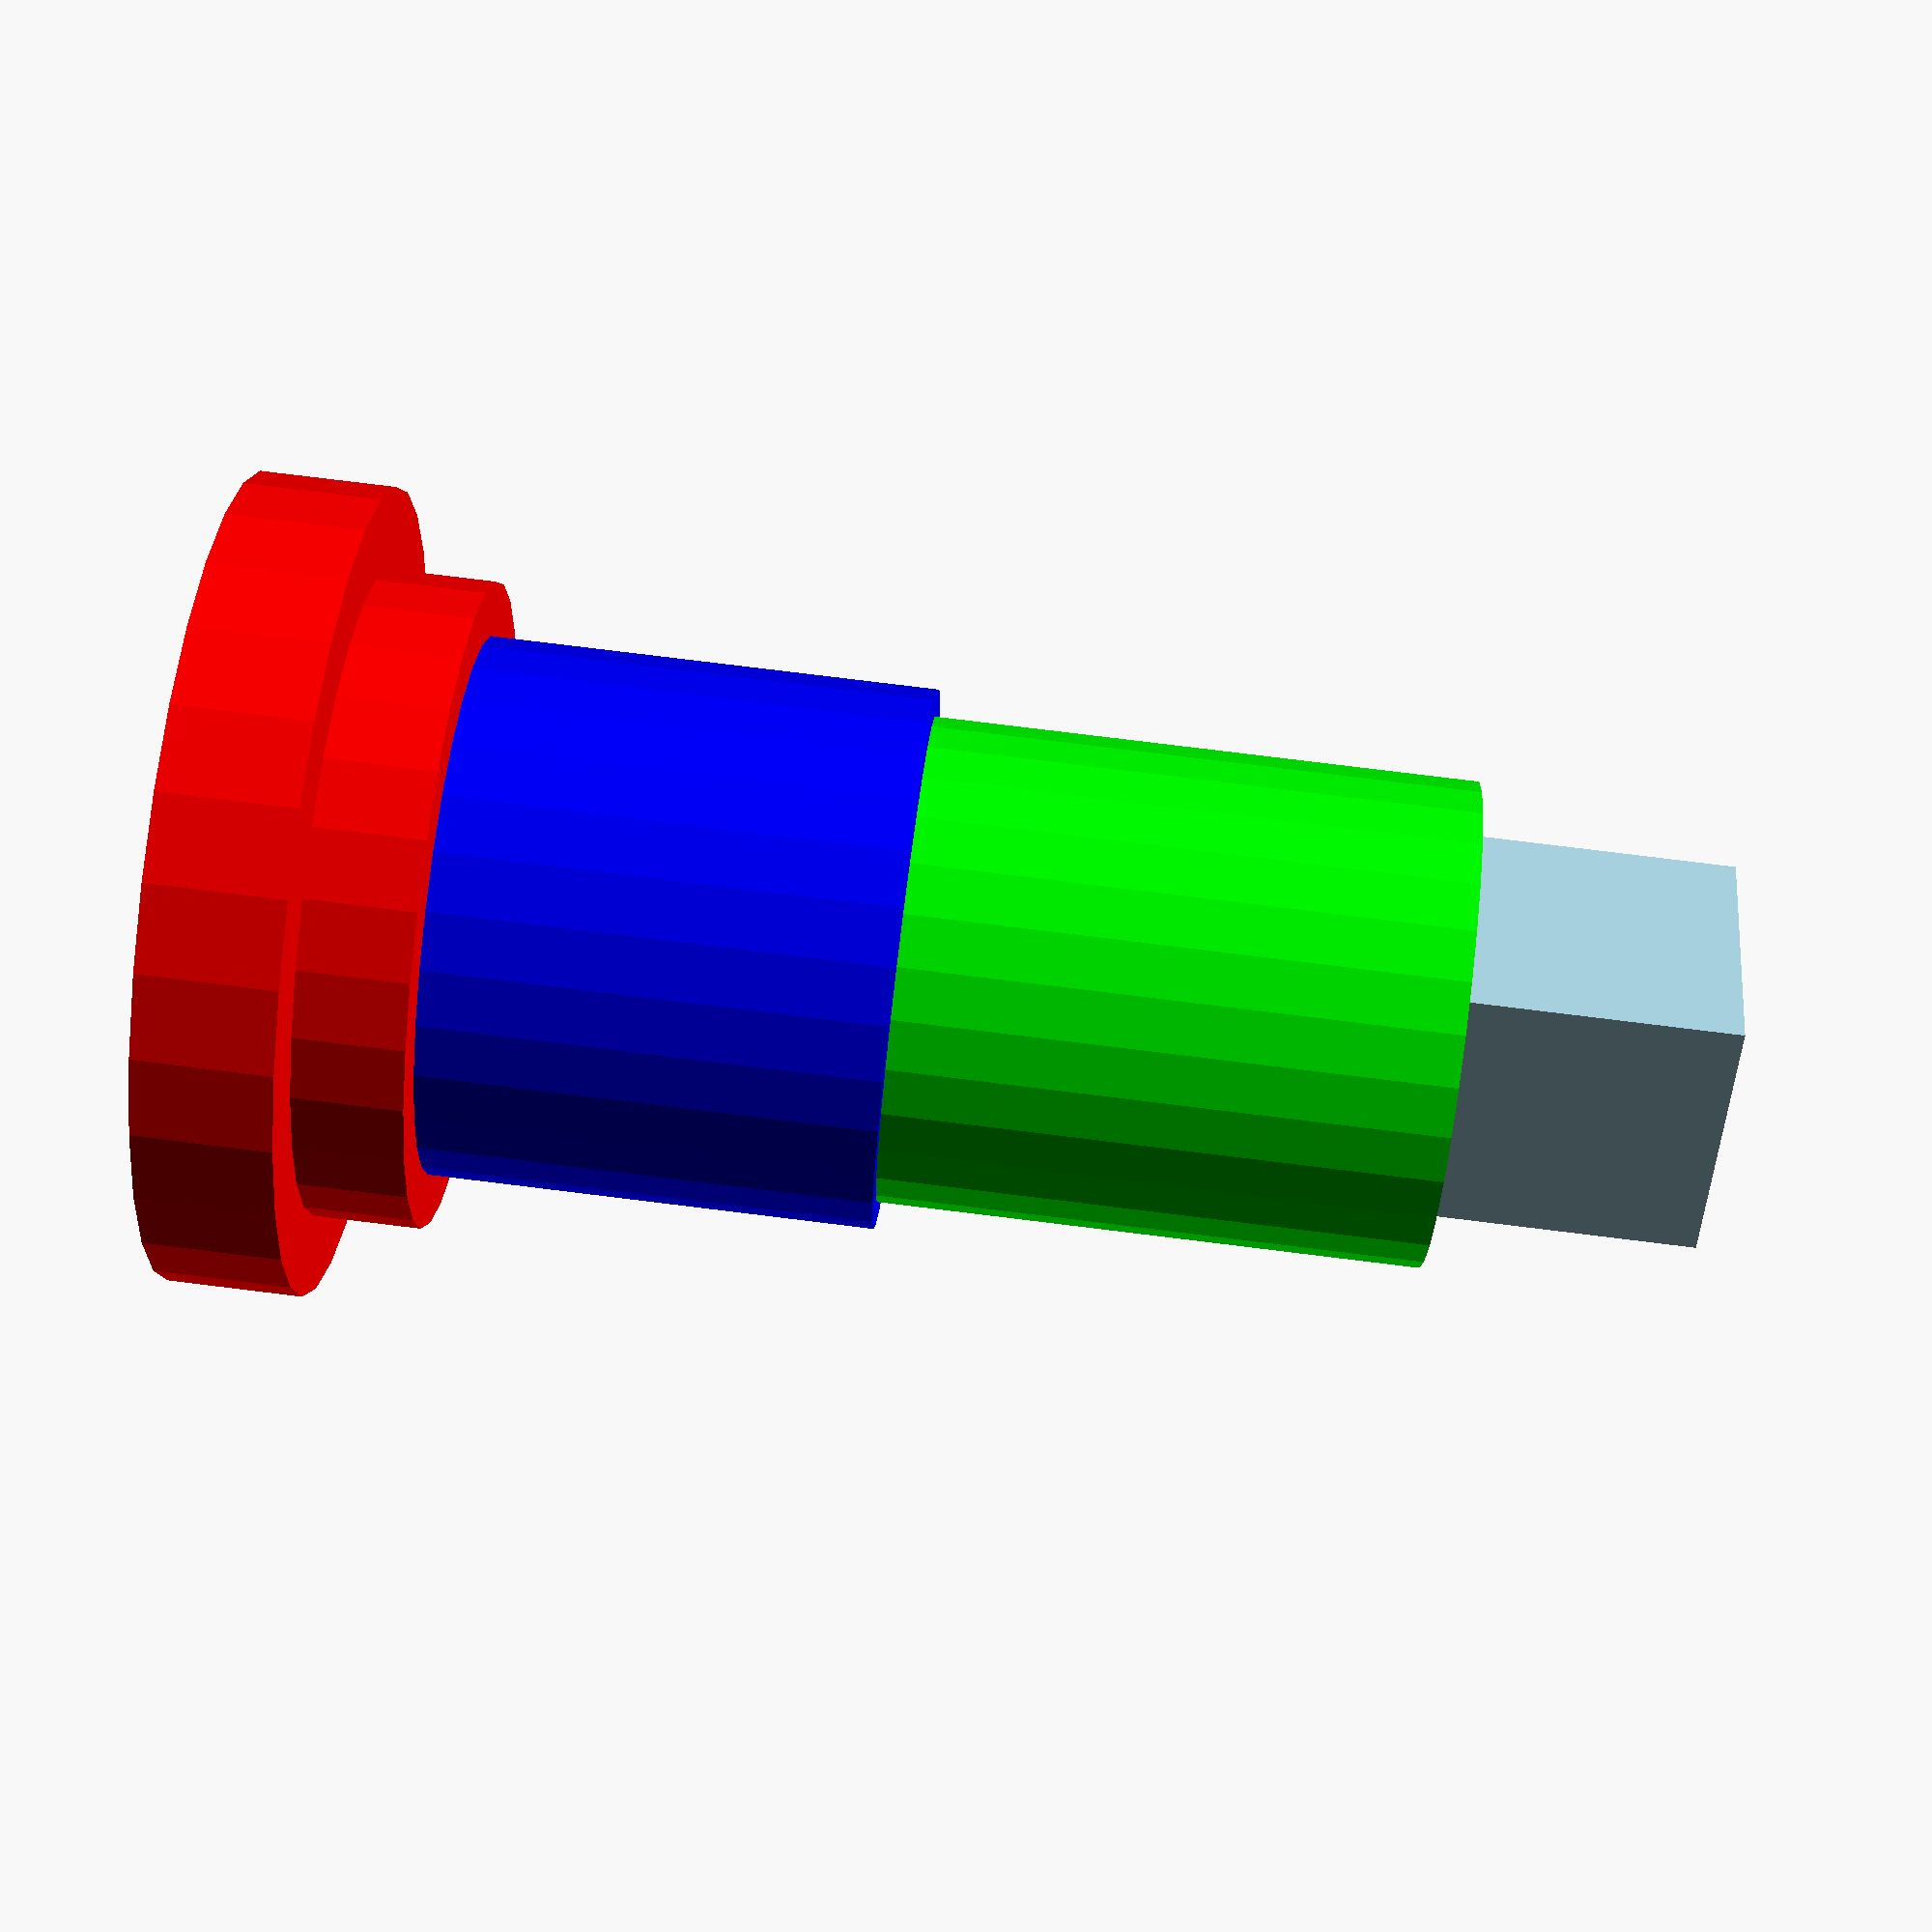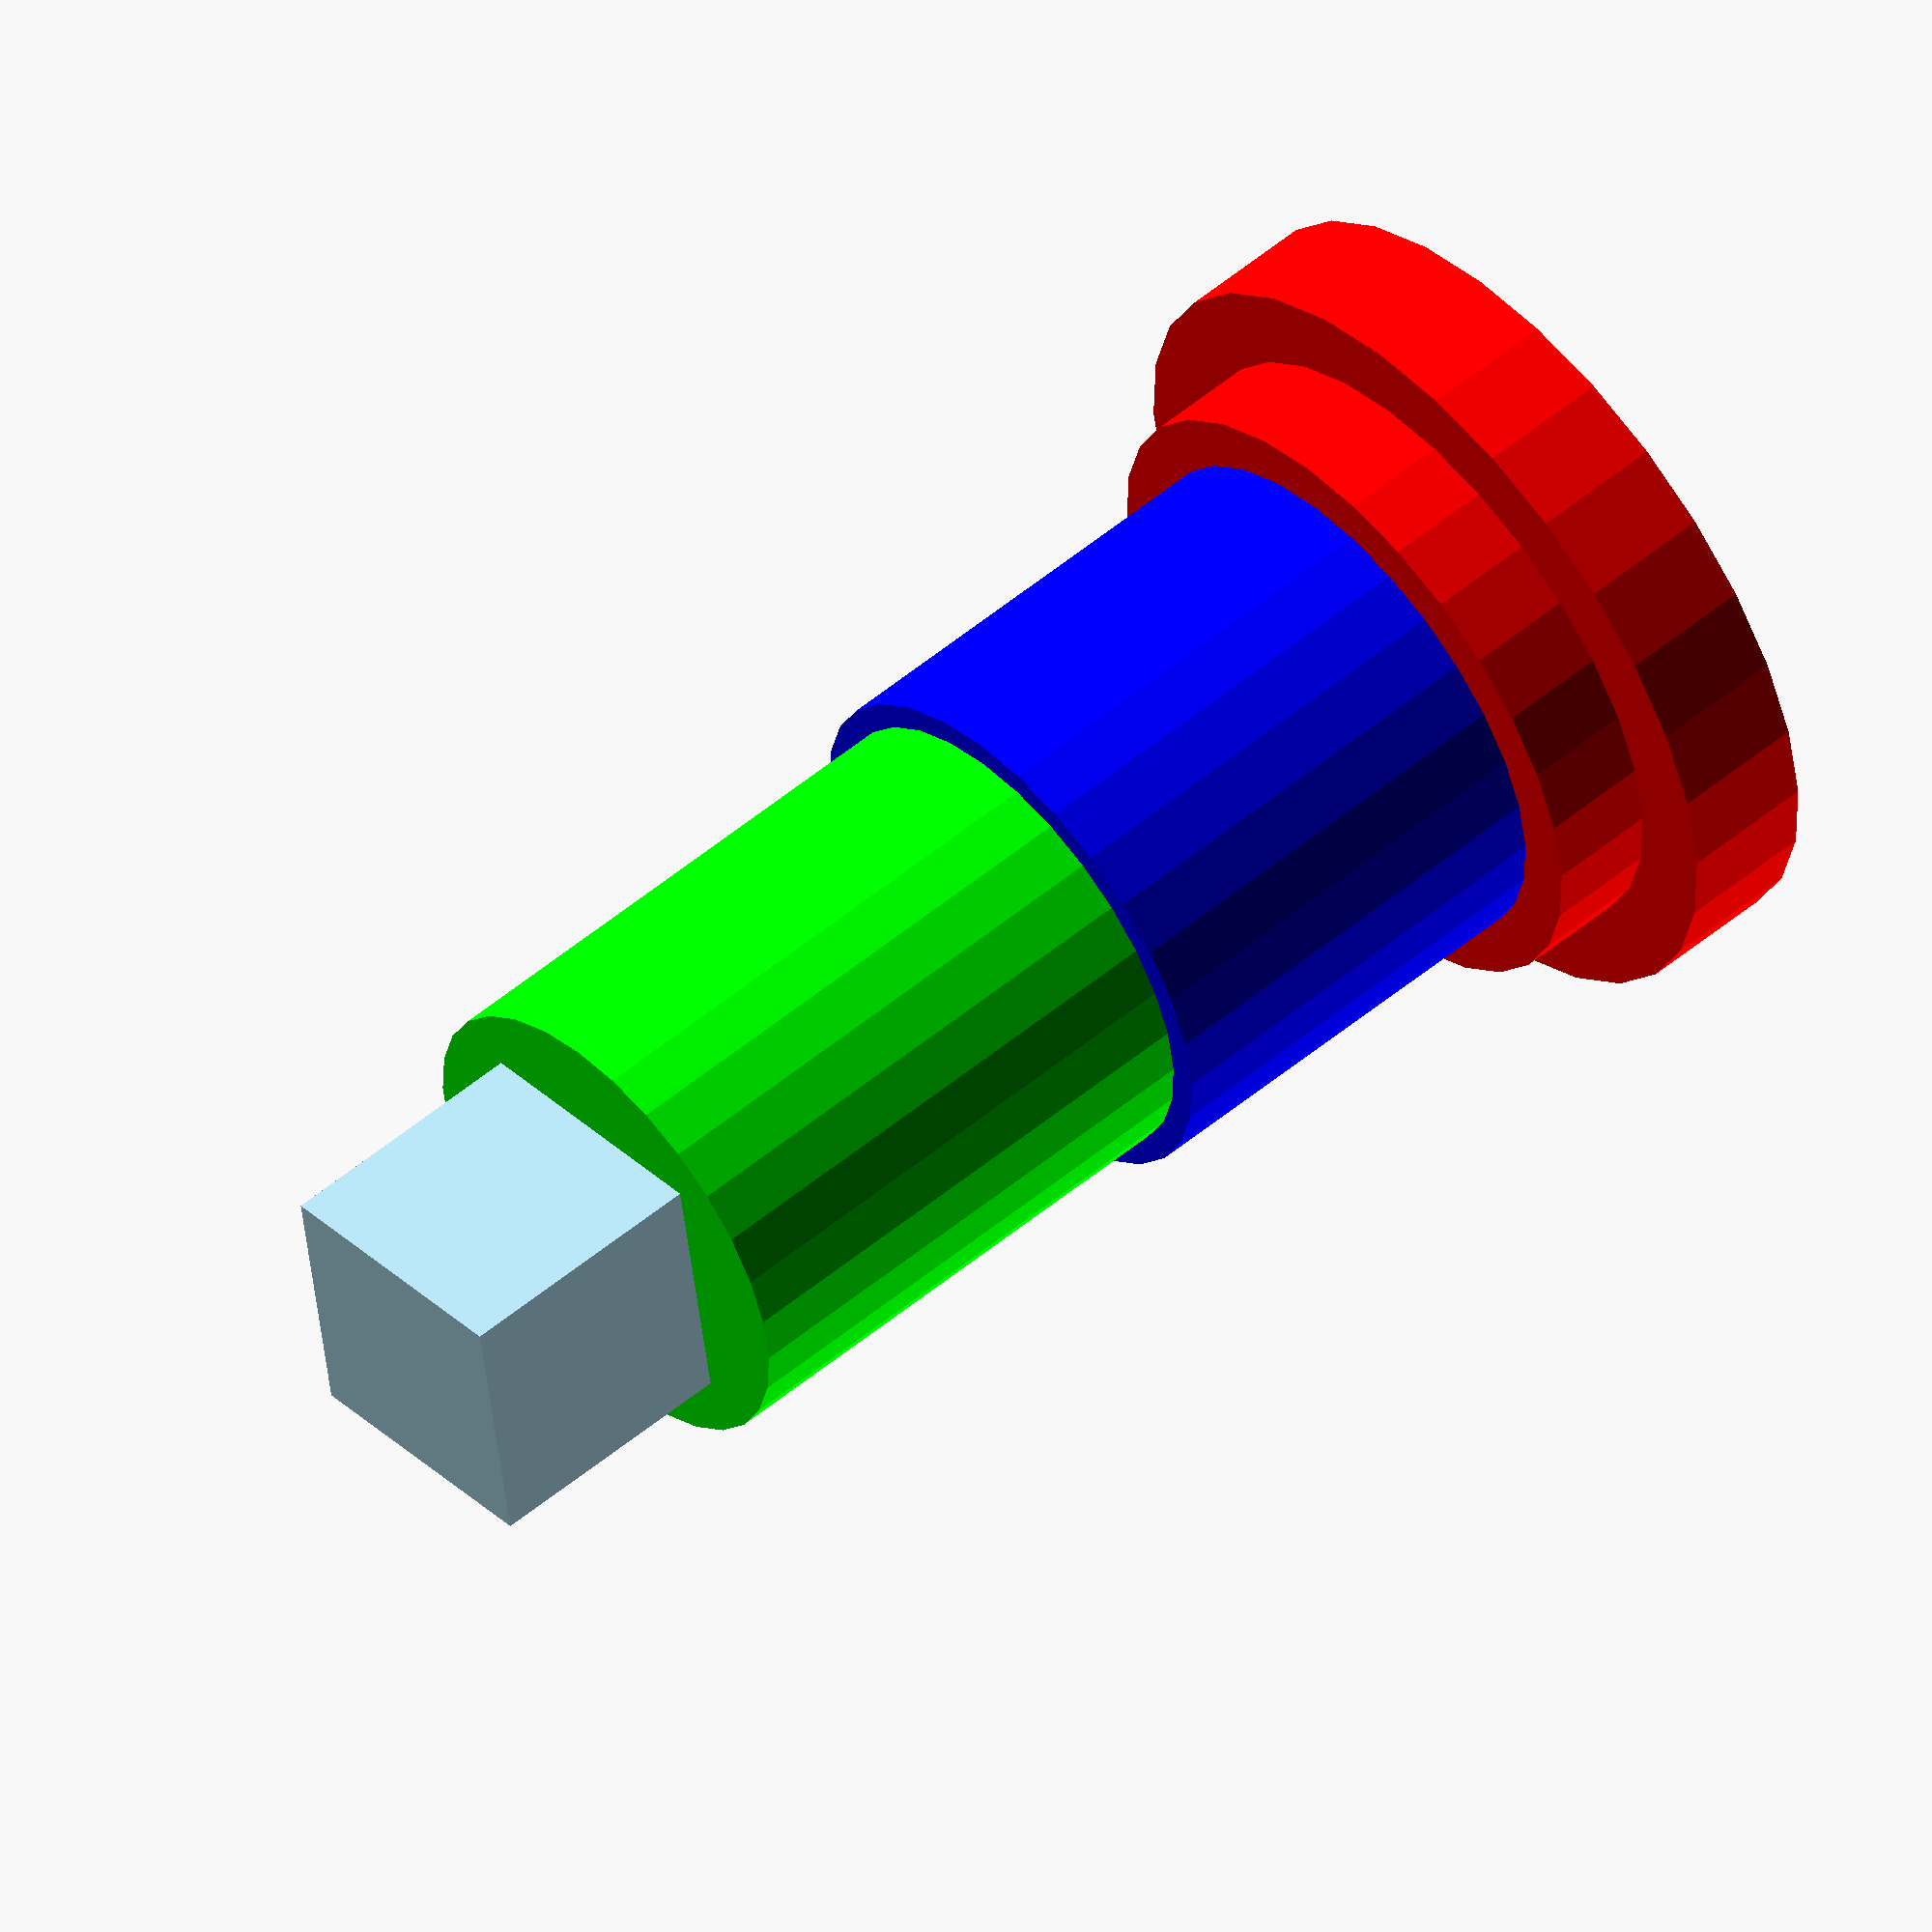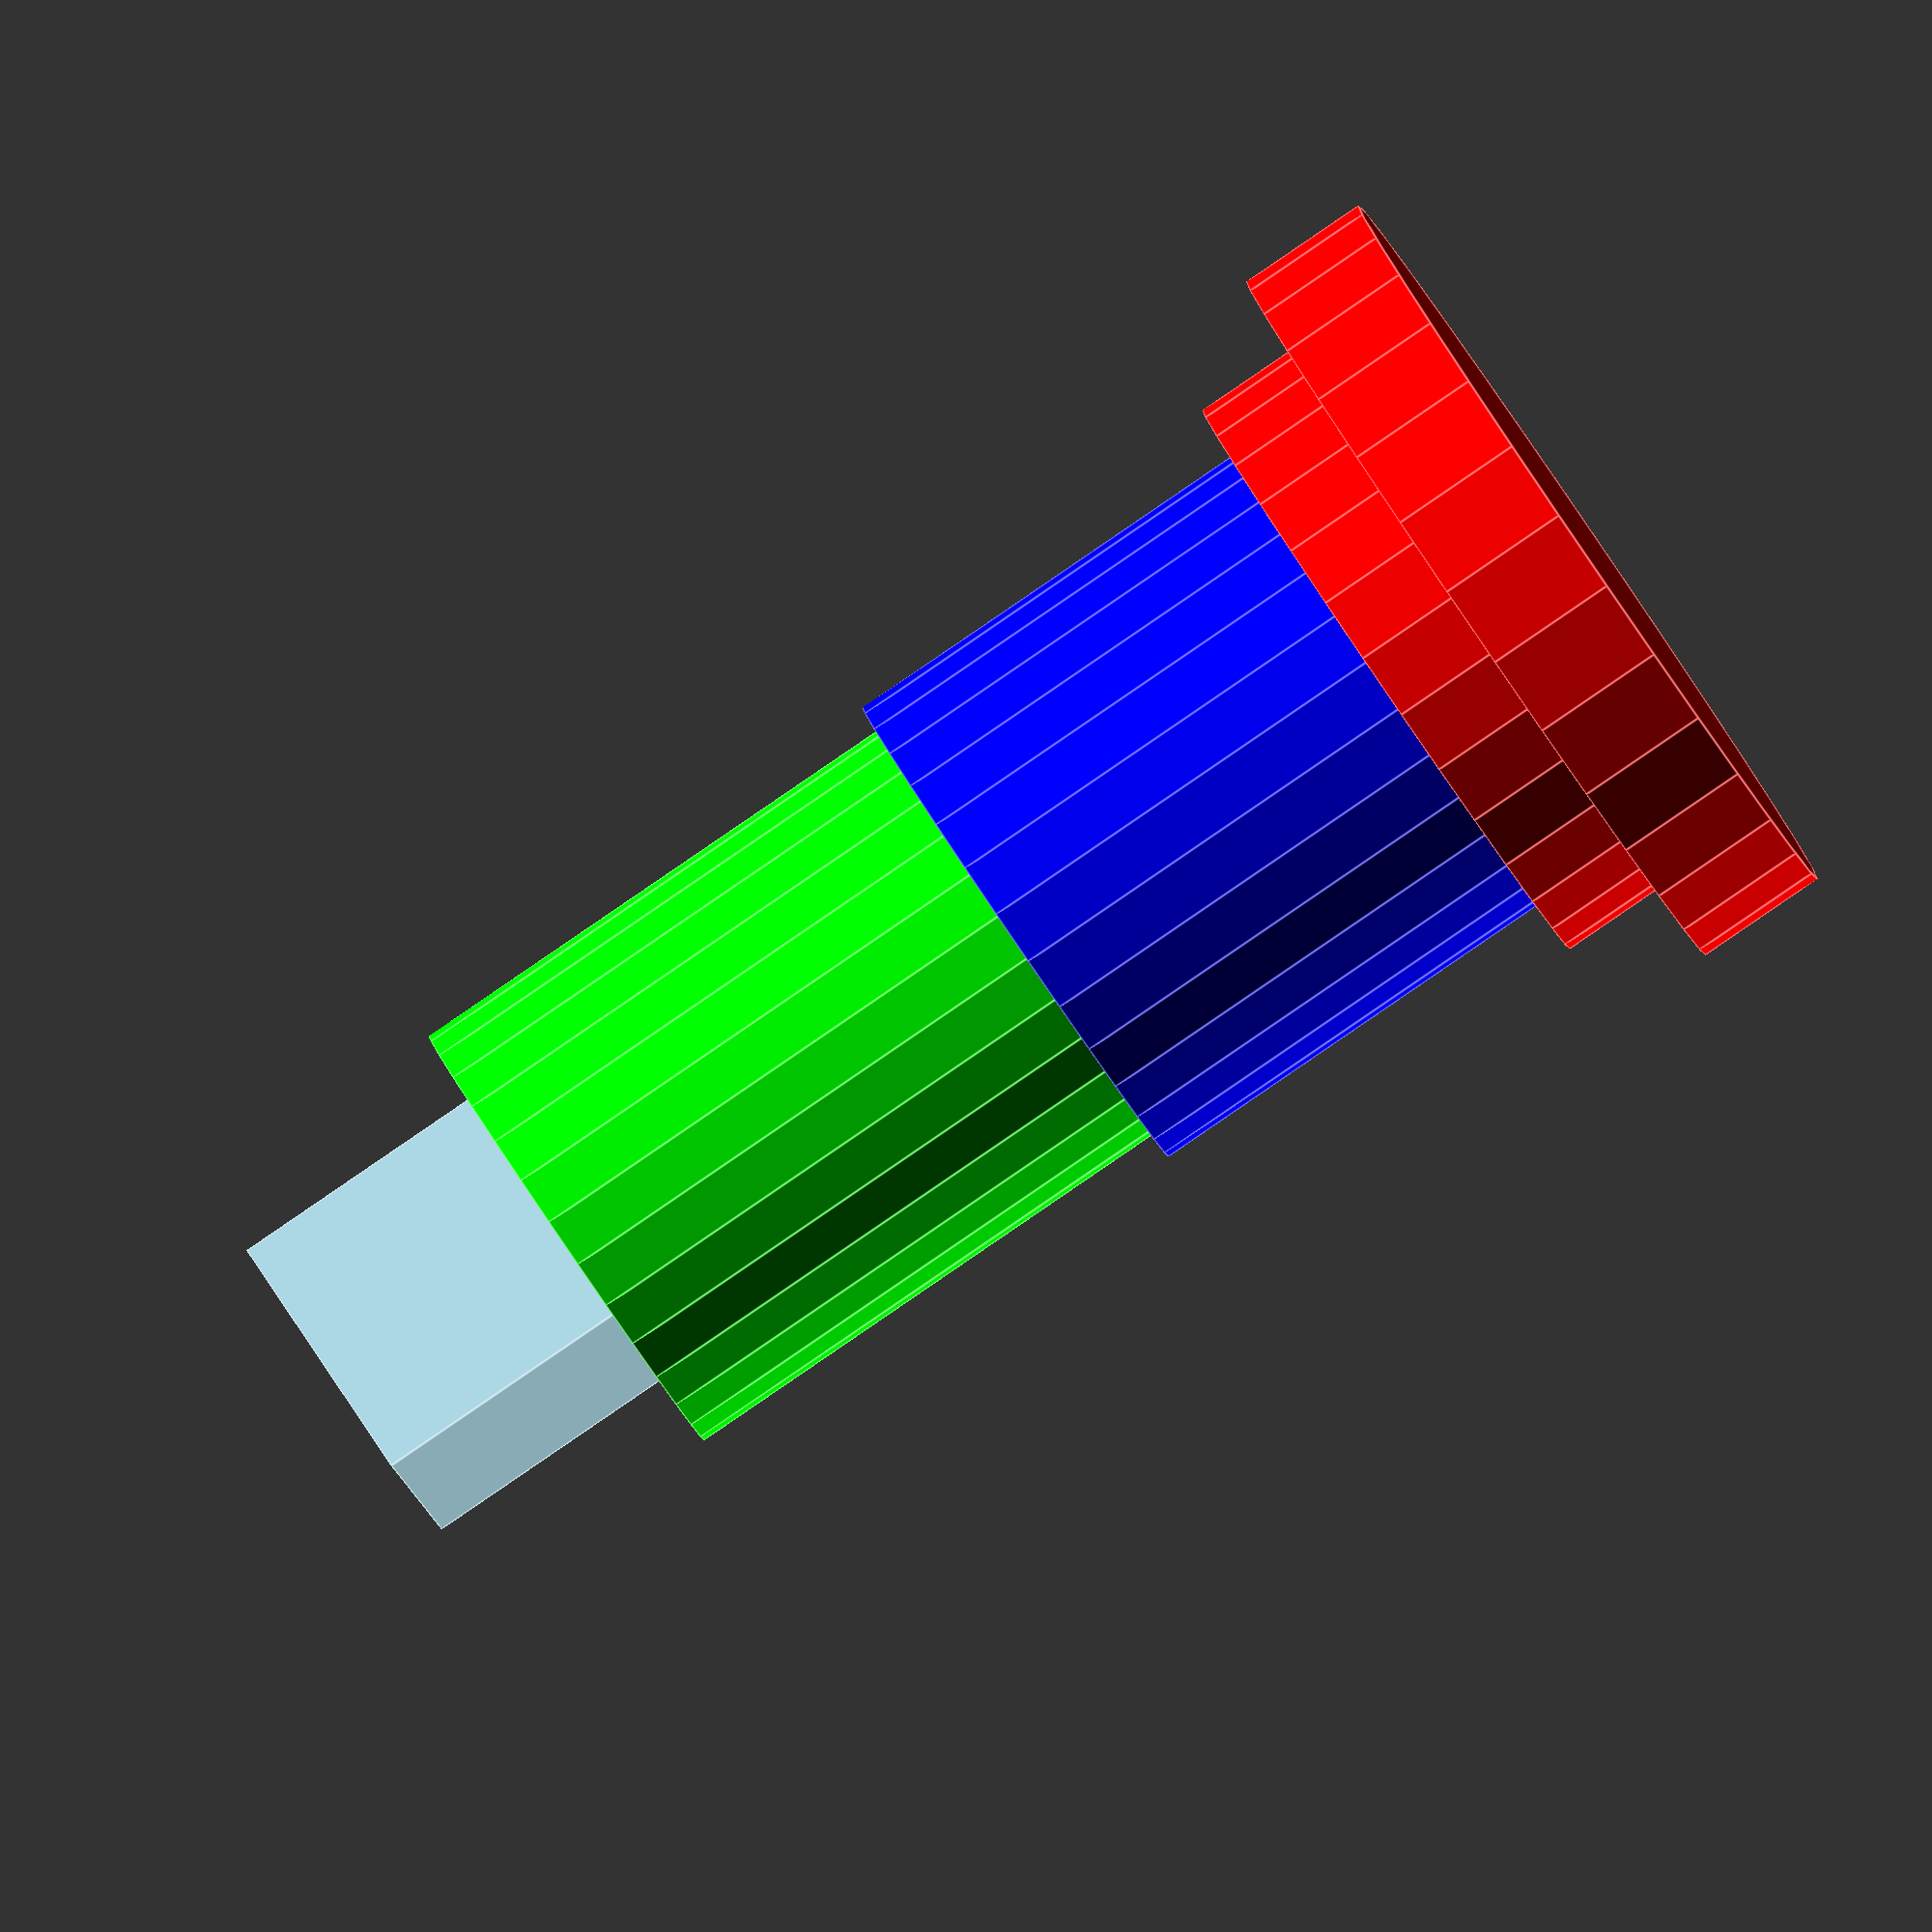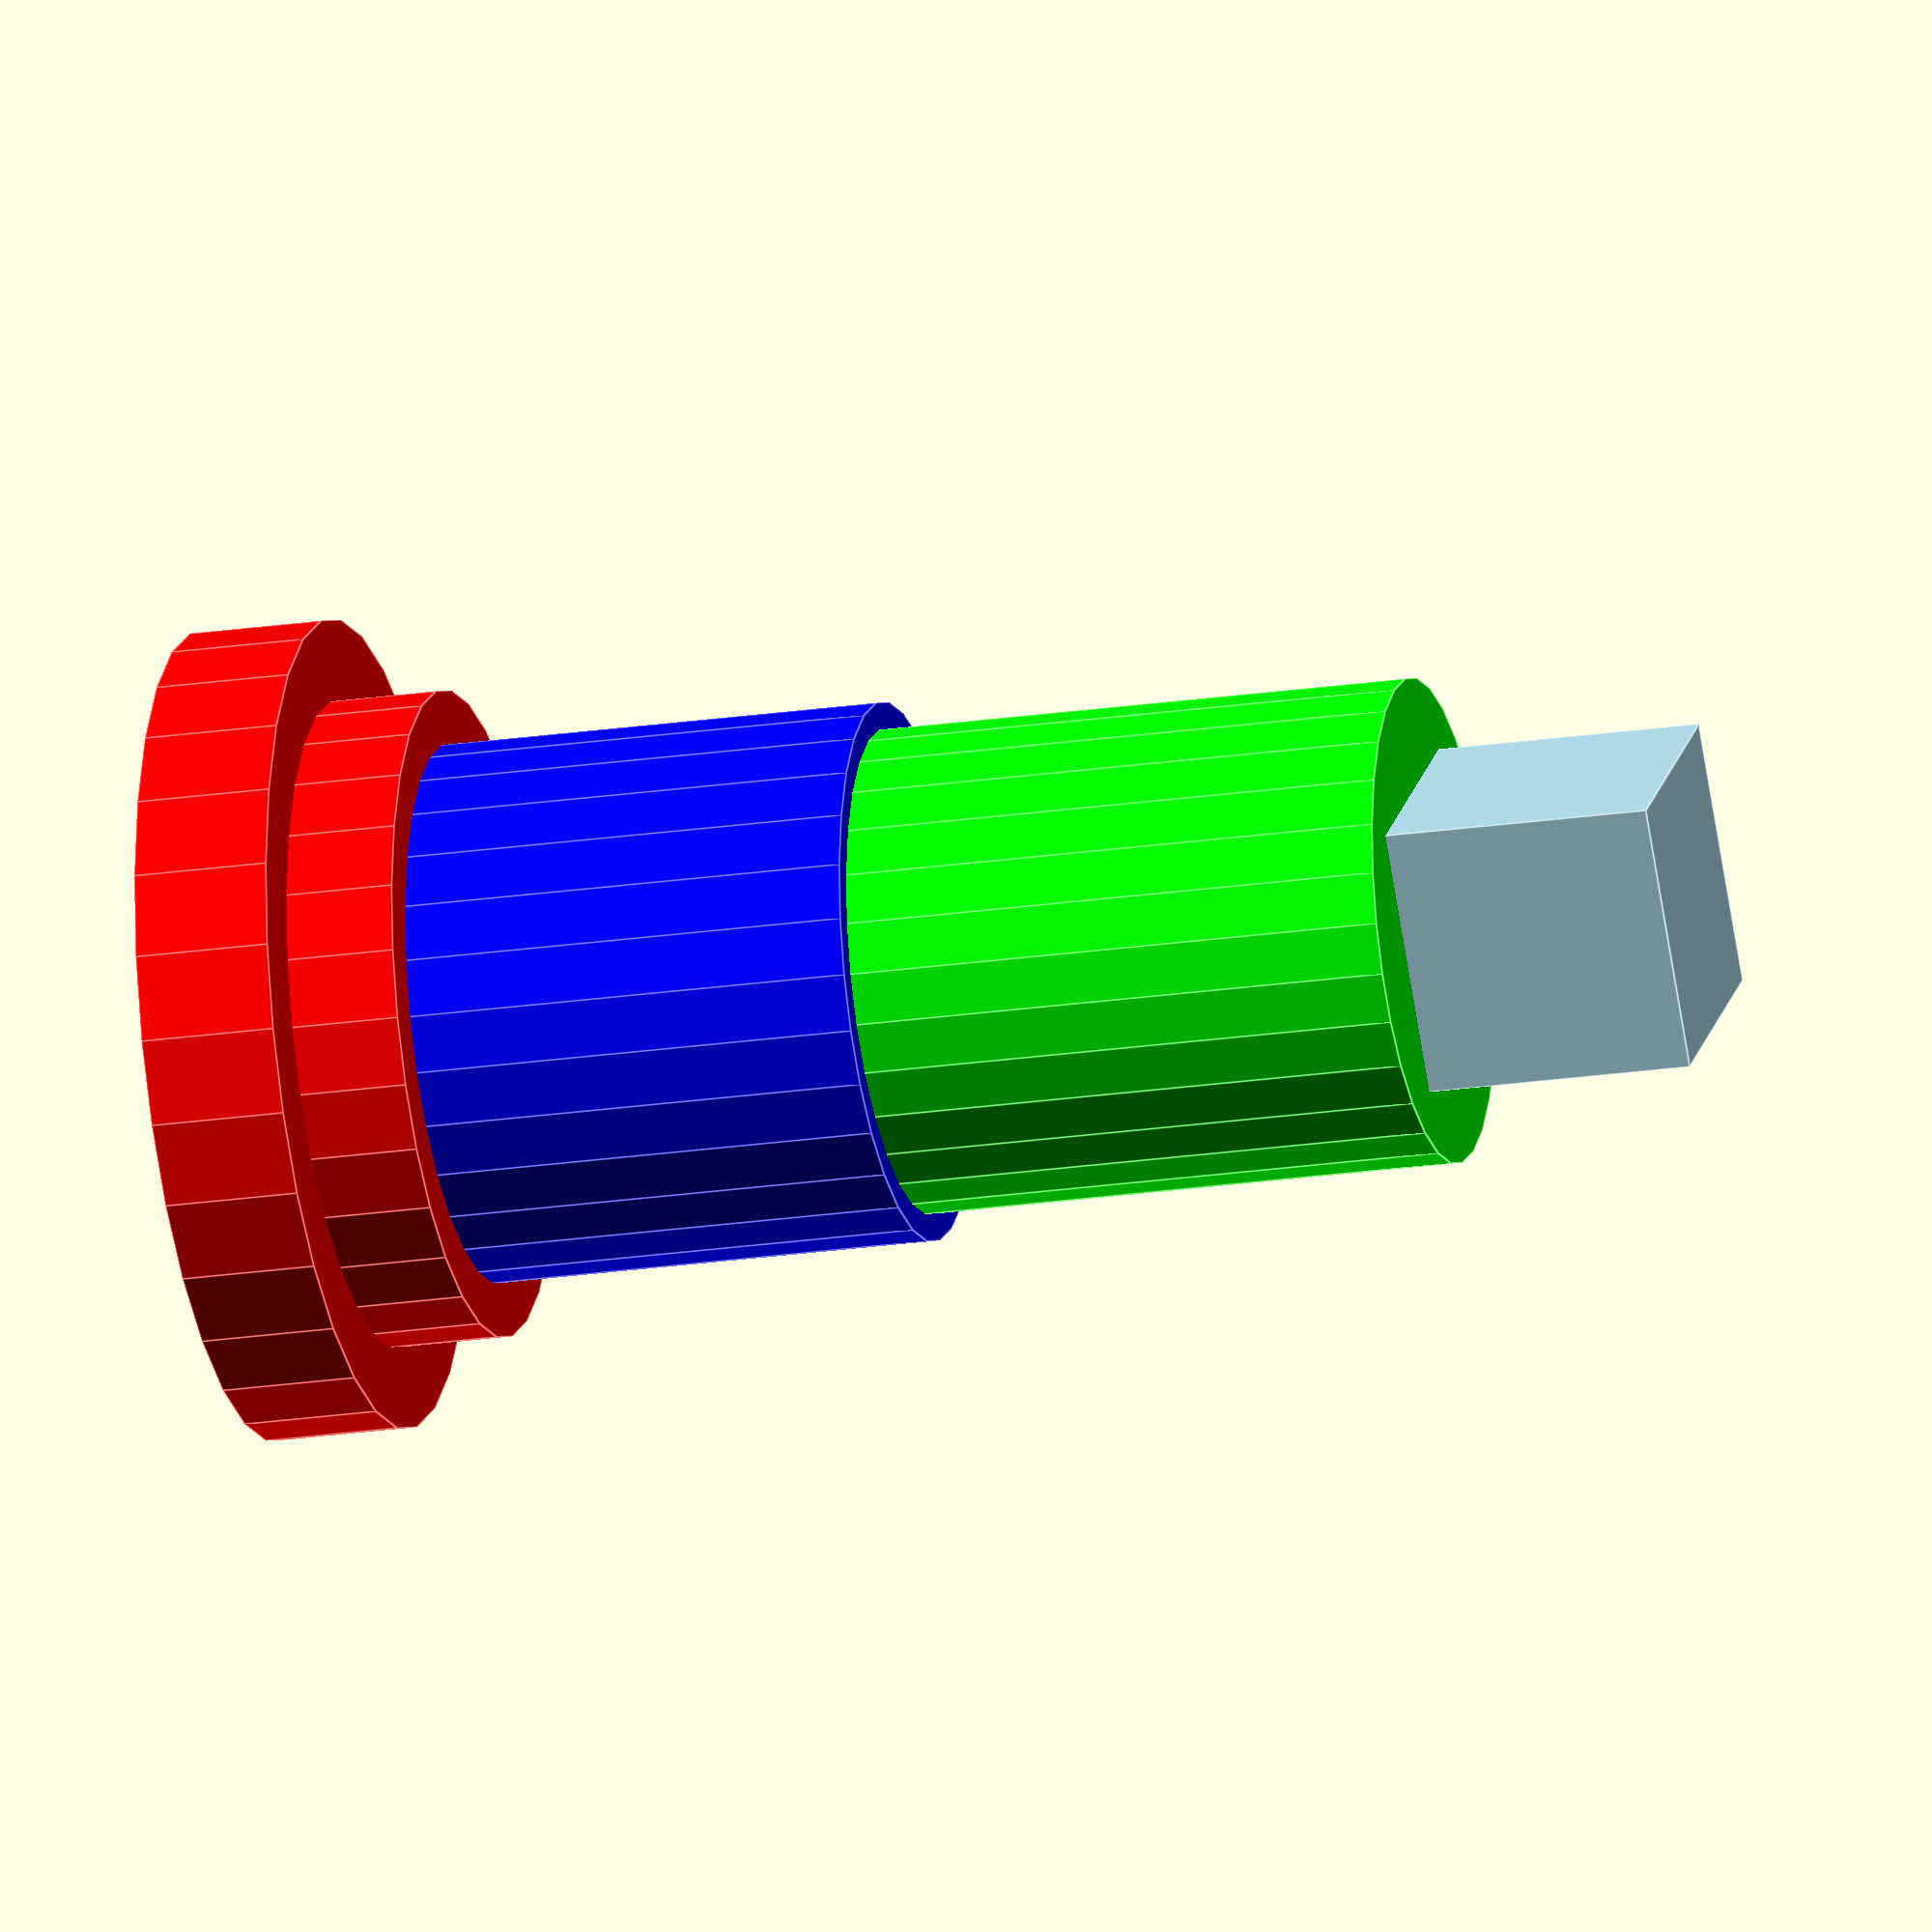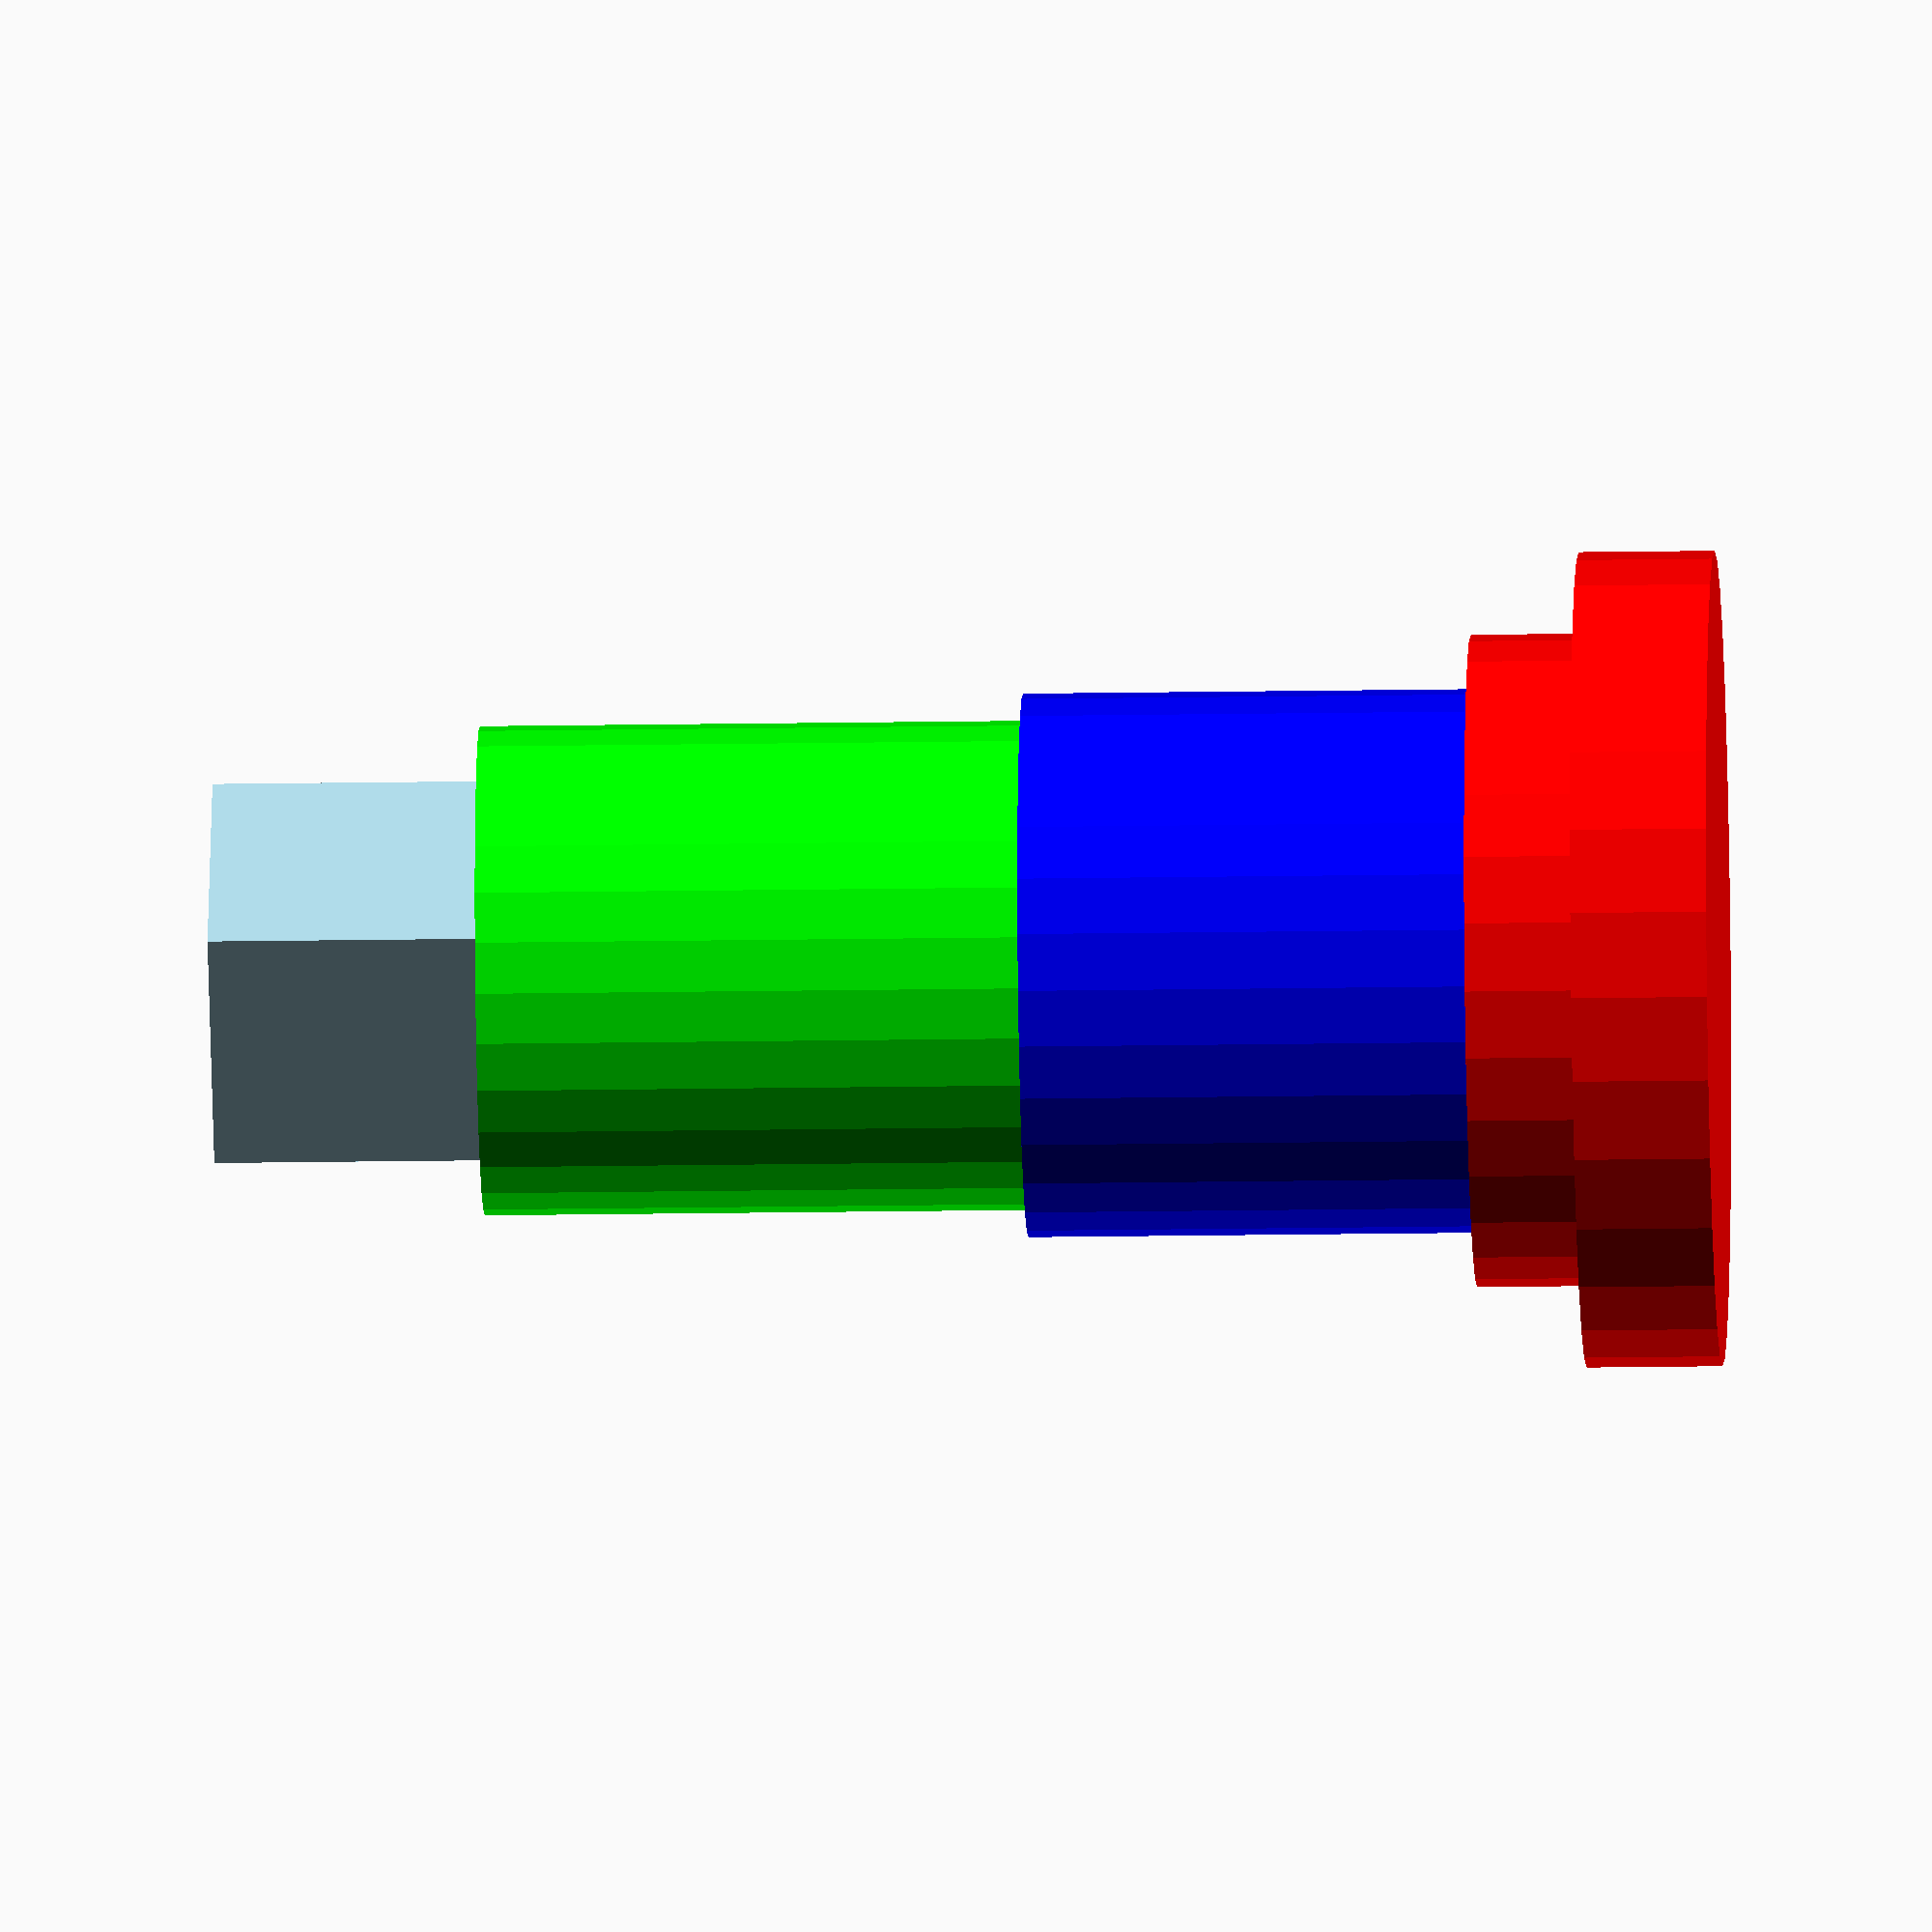
<openscad>
rotate([-90,0,0])
buffer();

module buffer_holes(){
for(j=[0:1])mirror([0,j,0])for(i=[-1:2:1])
translate([1750/2*-i,(13000/2+200),-30])
scale([1.01,1,1.01])buffer_hole();
}

module buffer_hole(){
color("lightblue")translate([0,-249,0]) cube([100,100,100],center=true);
}
module buffers(){
for(j=[0:1])mirror([0,j,0])for(i=[-1:2:1]){
translate([1750/2*-i,(13000/2+200),-30]){
    buffer();
}
}
}

module buffer(){
buffer_hole();
color("lime")rotate([90,0,0])cylinder(h=400,r=90,center=true);
color("blue")translate([0,125,0])rotate([90,0,0])cylinder(h=250,r=100,center=true);
color("red")translate([0,190,0])rotate([90,0,0])cylinder(h=50,r=120,center=true);
color("red")translate([0,230,0])rotate([90,0,0])cylinder(h=50,r=150,center=true);

}
</openscad>
<views>
elev=100.6 azim=221.4 roll=263.0 proj=p view=wireframe
elev=307.3 azim=260.3 roll=48.1 proj=o view=wireframe
elev=267.7 azim=70.7 roll=55.7 proj=o view=edges
elev=201.7 azim=50.3 roll=255.3 proj=o view=edges
elev=198.6 azim=144.0 roll=88.2 proj=o view=wireframe
</views>
